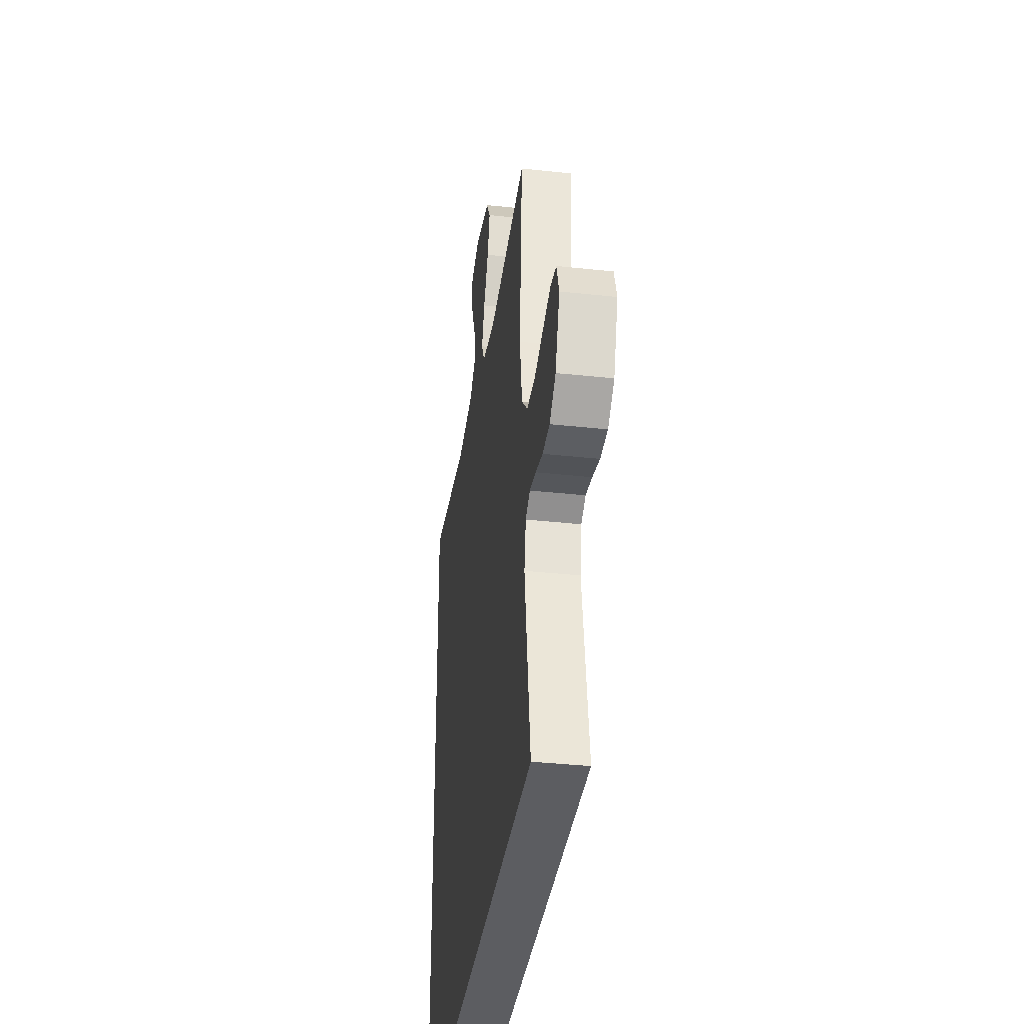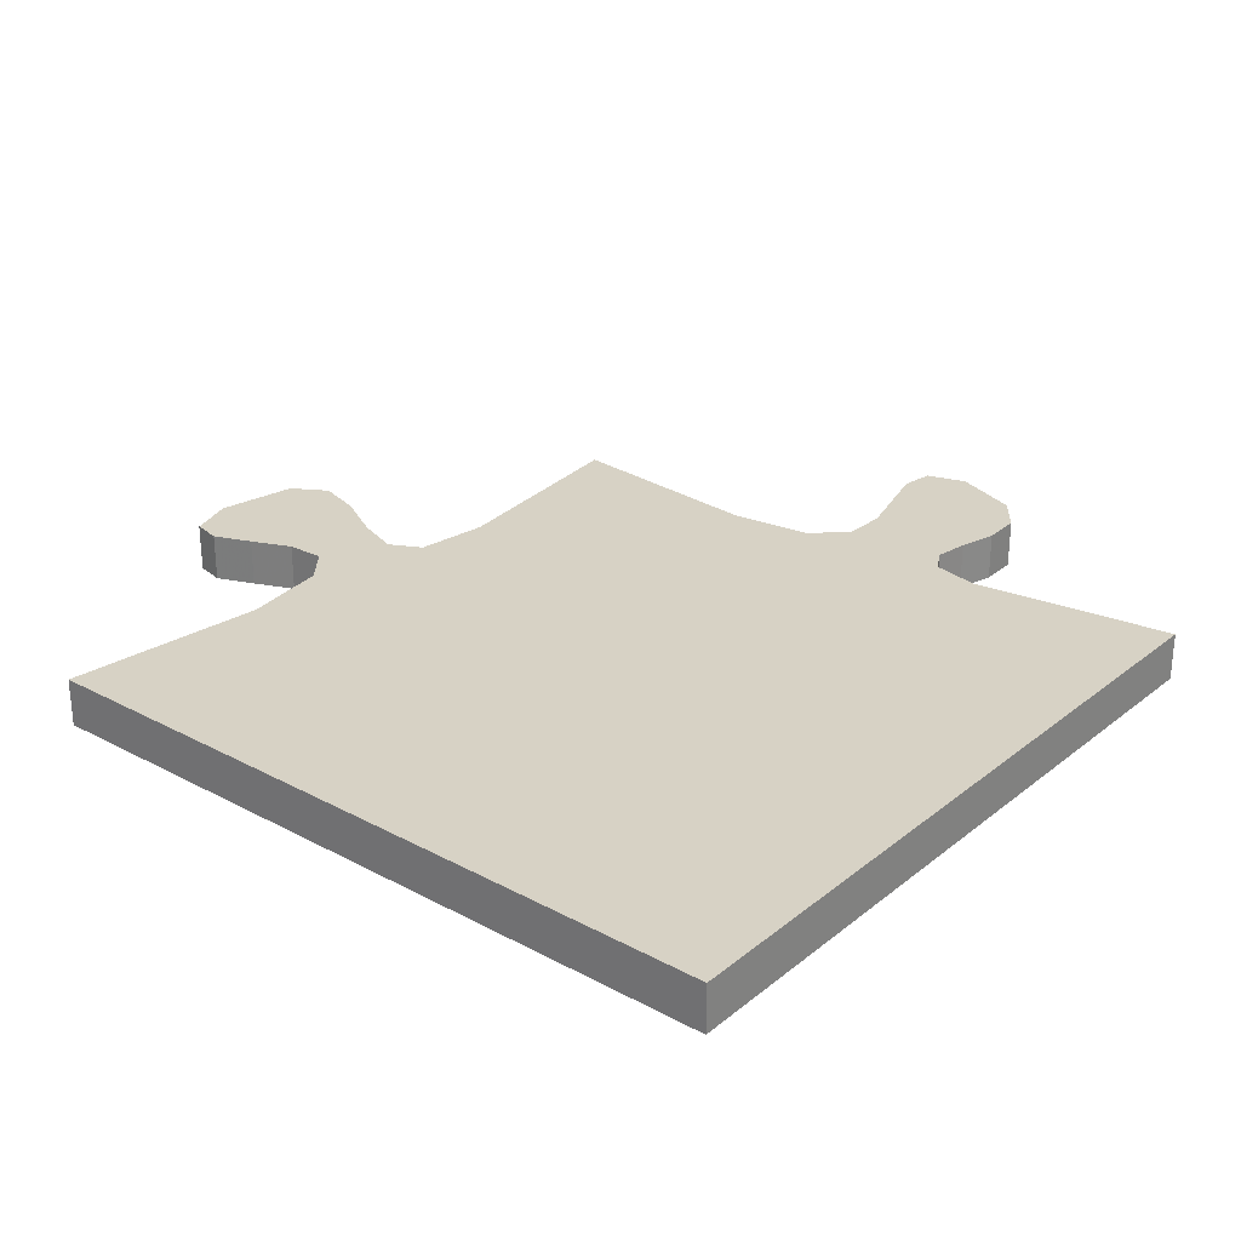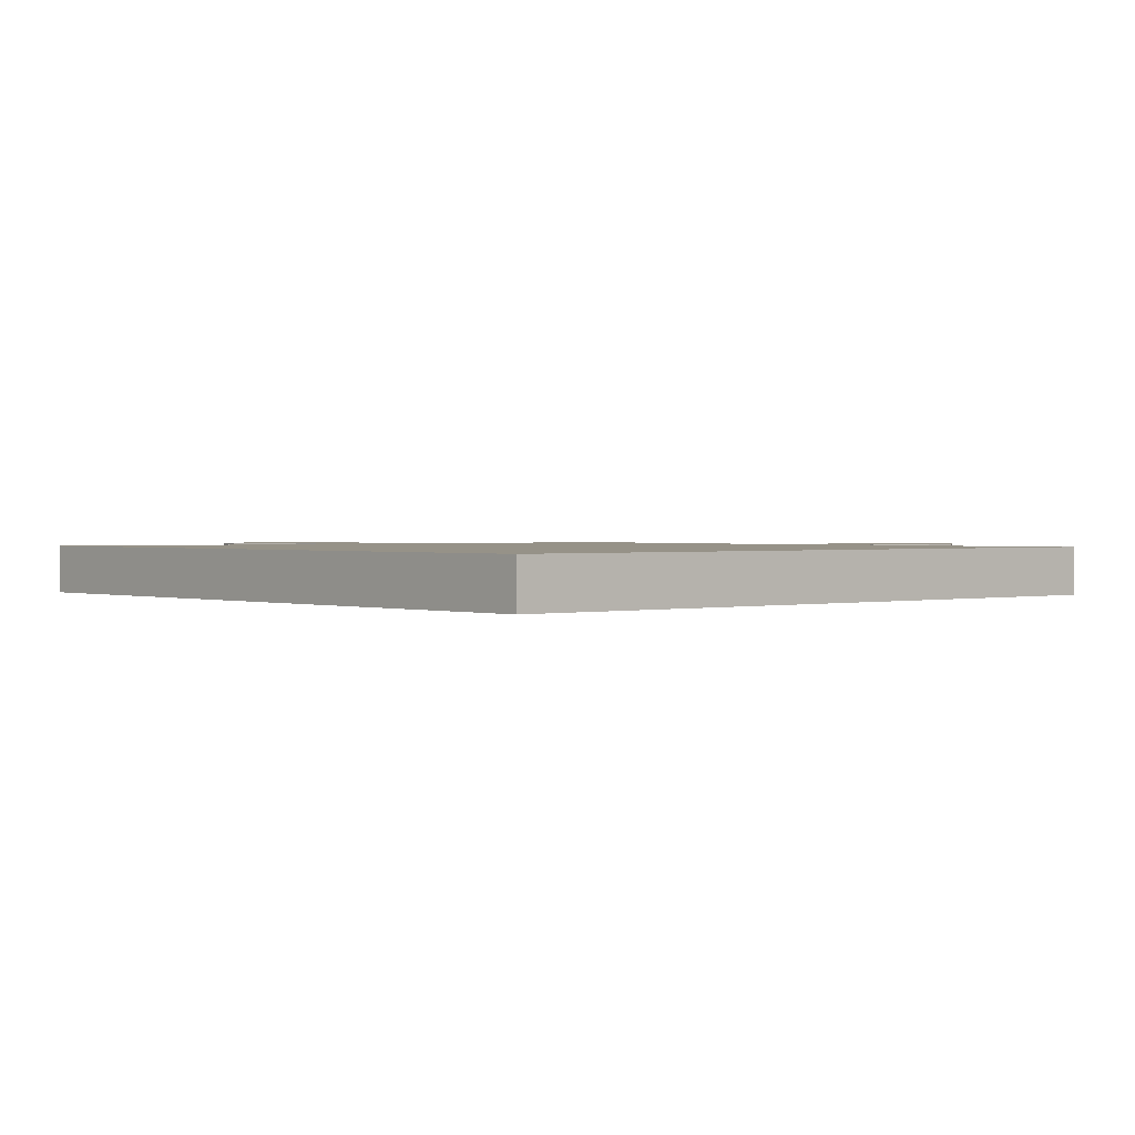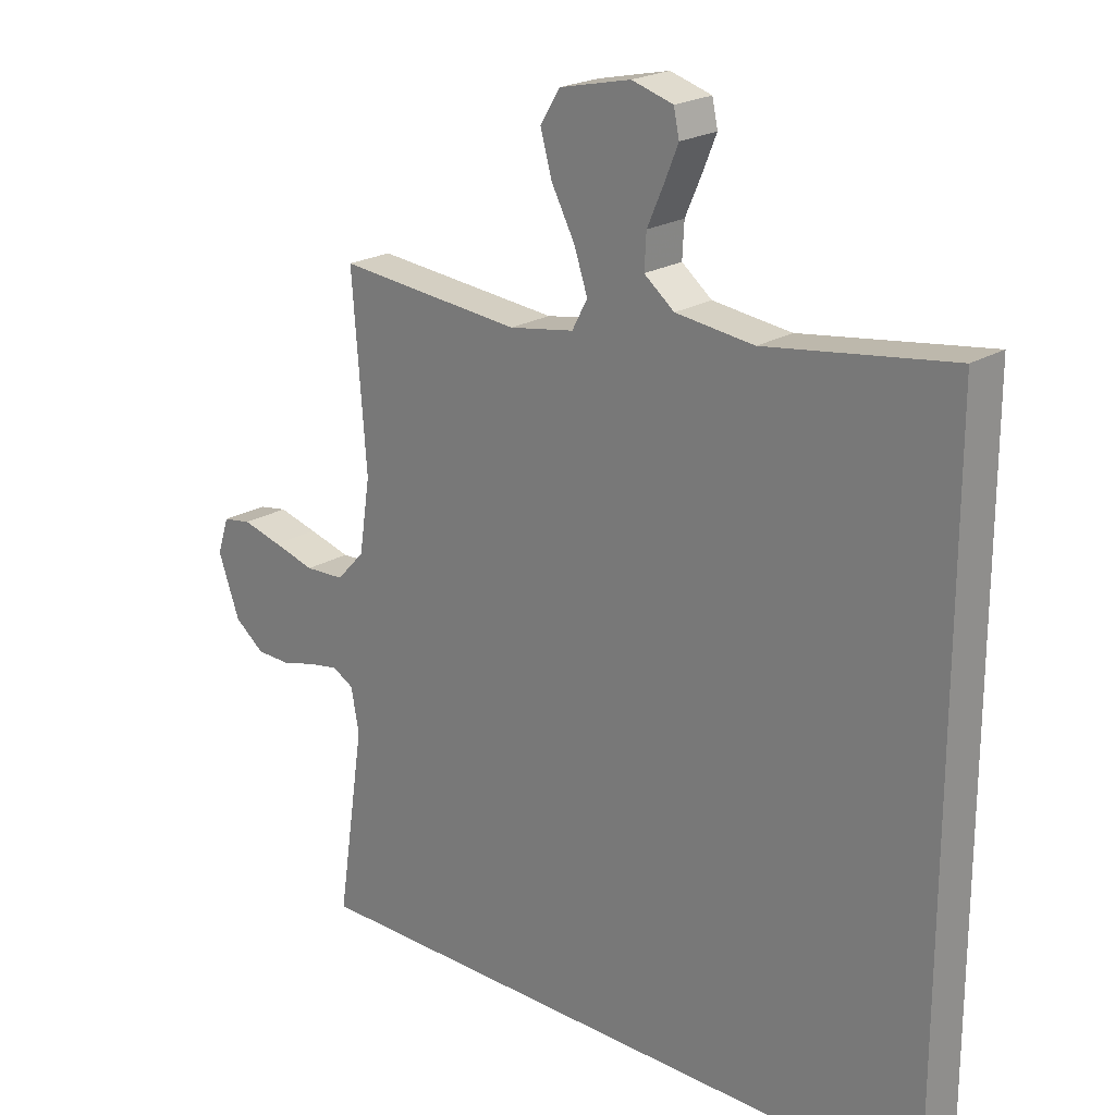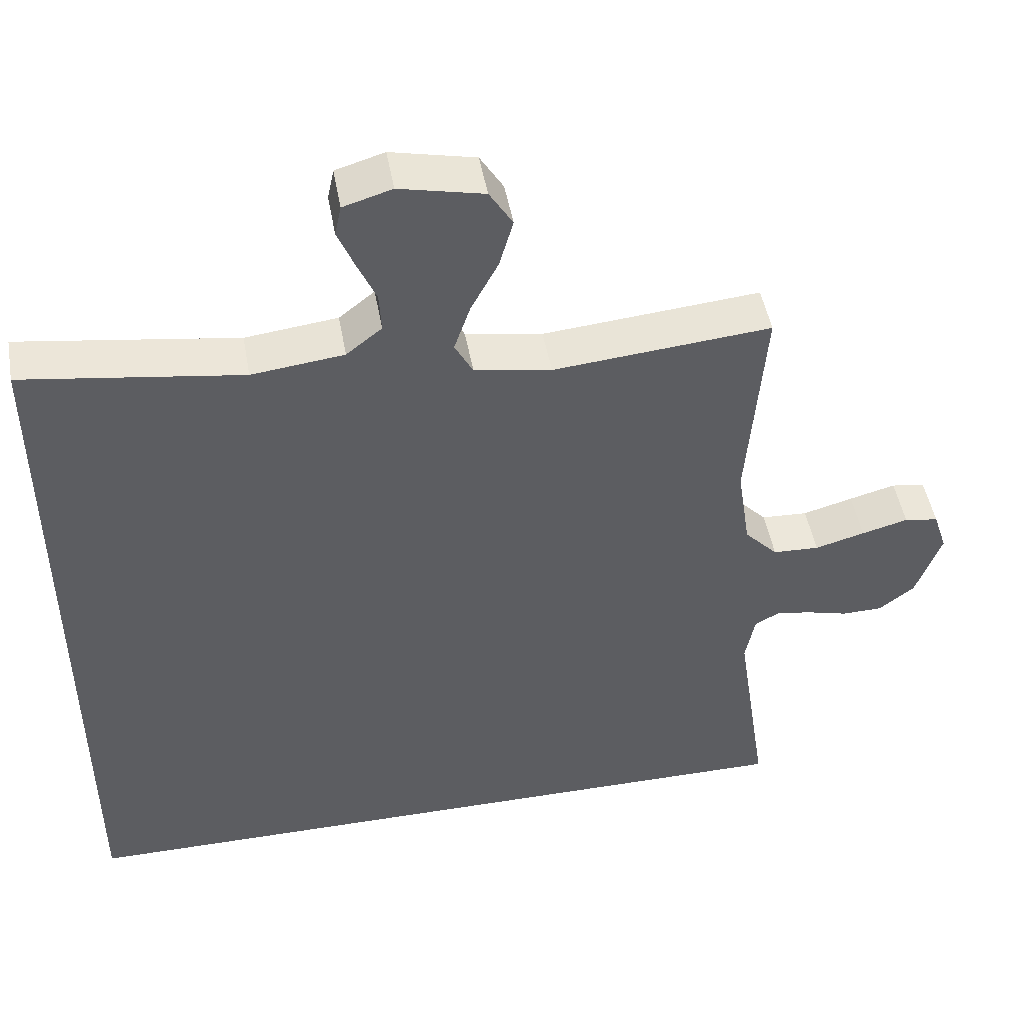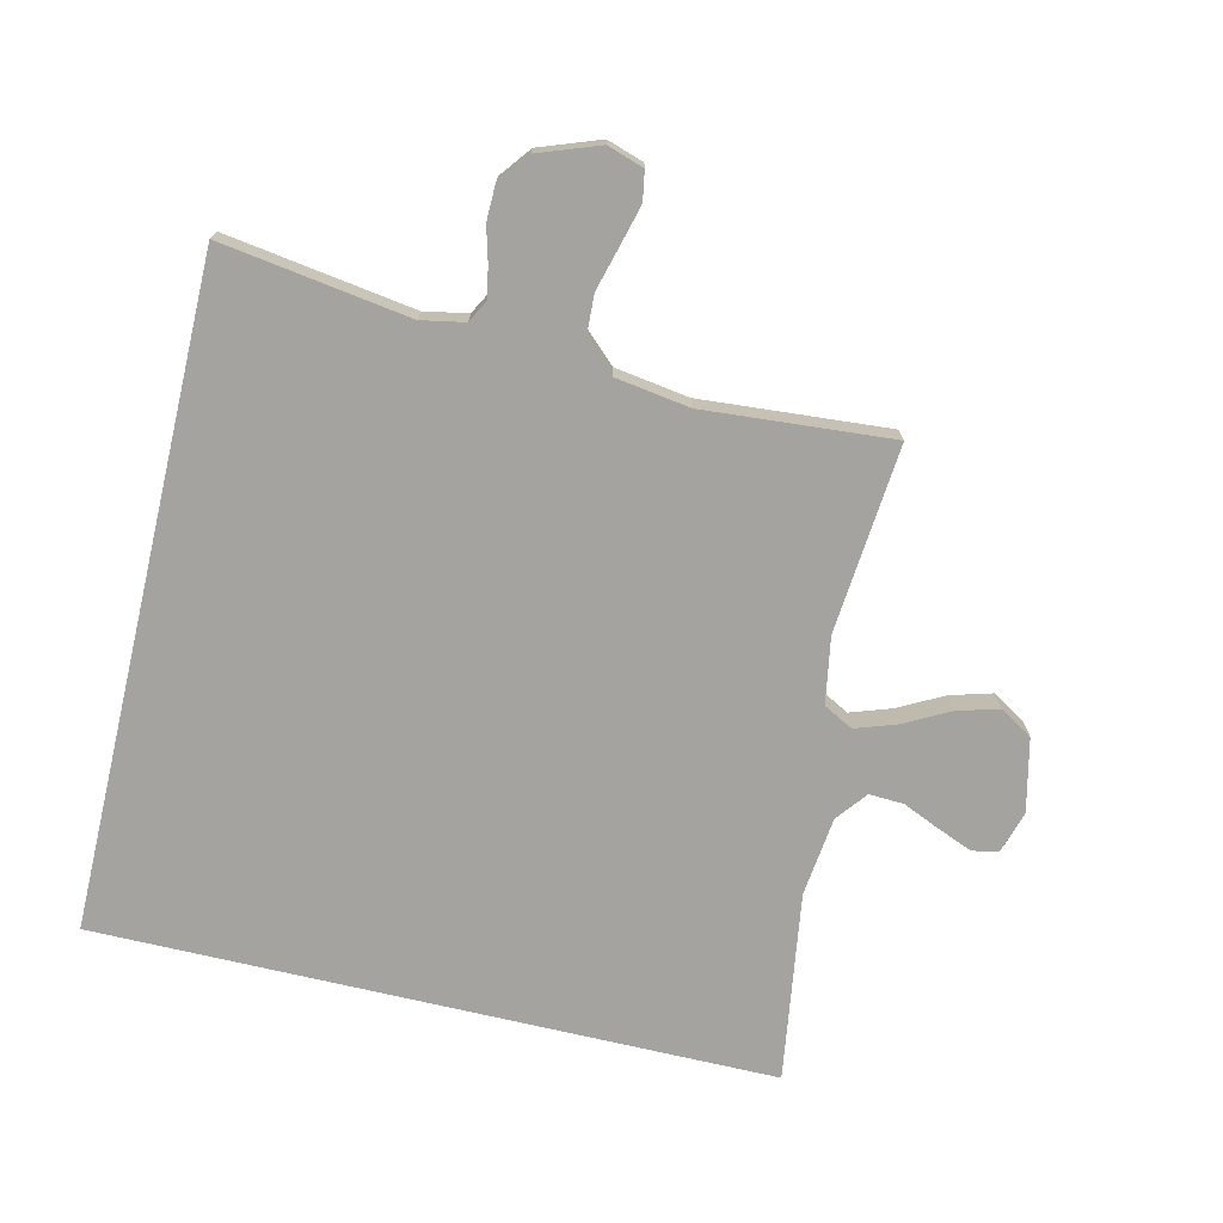
<metadata>
{"format":"obj","ext":"obj","renderer":"f3d","projection":"perspective","resolution":1024,"background":"white","views":[{"elev":-36.8,"azim":-98.0,"up":"+Z"},{"elev":27.6,"azim":129.5,"up":"+Y"},{"elev":1.2,"azim":139.0,"up":"+Y"},{"elev":21.8,"azim":43.1,"up":"+Z"},{"elev":48.2,"azim":169.9,"up":"+Z"},{"elev":-73.0,"azim":-103.2,"up":"+Y"}]}
</metadata>
<code>
v 0.5 0.07 -0.5
v -0.556 0.07 -0.5
v -0.511 0.07 -0.2
v -0.524 0.07 -0.131
v -0.559 0.07 -0.112
v -0.608 0.07 -0.121
v -0.664 0.07 -0.136
v -0.72 0.07 -0.135
v -0.769 0.07 -0.097
v -0.804 0.07 0
v -0.785 0.07 0.058
v -0.738 0.07 0.066
v -0.674 0.07 0.049
v -0.605 0.07 0.03
v -0.541 0.07 0.033
v -0.495 0.07 0.082
v -0.477 0.07 0.2
v -0.5 0.07 0.5
v -0.2 0.07 0.473
v -0.094 0.07 0.491
v -0.069 0.07 0.538
v -0.091 0.07 0.603
v -0.129 0.07 0.675
v -0.148 0.07 0.742
v -0.116 0.07 0.794
v 0 0.07 0.82
v 0.067 0.07 0.8
v 0.076 0.07 0.758
v 0.053 0.07 0.702
v 0.027 0.07 0.643
v 0.024 0.07 0.588
v 0.073 0.07 0.549
v 0.2 0.07 0.534
v 0.5 0.07 0.578
v 0.5 0 -0.5
v -0.556 0 -0.5
v -0.511 0 -0.2
v -0.524 0 -0.131
v -0.559 0 -0.112
v -0.608 0 -0.121
v -0.664 0 -0.136
v -0.72 0 -0.135
v -0.769 0 -0.097
v -0.804 0 0
v -0.785 0 0.058
v -0.738 0 0.066
v -0.674 0 0.049
v -0.605 0 0.03
v -0.541 0 0.033
v -0.495 0 0.082
v -0.477 0 0.2
v -0.5 0 0.5
v -0.2 0 0.473
v -0.094 0 0.491
v -0.069 0 0.538
v -0.091 0 0.603
v -0.129 0 0.675
v -0.148 0 0.742
v -0.116 0 0.794
v 0 0 0.82
v 0.067 0 0.8
v 0.076 0 0.758
v 0.053 0 0.702
v 0.027 0 0.643
v 0.024 0 0.588
v 0.073 0 0.549
v 0.2 0 0.534
v 0.5 0 0.578
f 33 34 1 2
f 32 33 2 3
f 31 32 3 4
f 30 31 4 5
f 22 23 24 25
f 21 22 25 26
f 17 18 19
f 16 17 19 20
f 15 16 20
f 11 12 13 14
f 9 10 11 14
f 9 14 15
f 6 7 8 9
f 6 9 15
f 5 6 15 20
f 21 26 27 28
f 20 21 28 29
f 30 5 20
f 20 29 30
f 36 35 68 67
f 37 36 67 66
f 38 37 66 65
f 39 38 65 64
f 59 58 57 56
f 60 59 56 55
f 53 52 51
f 54 53 51 50
f 54 50 49
f 48 47 46 45
f 48 45 44 43
f 49 48 43
f 43 42 41 40
f 49 43 40
f 54 49 40 39
f 62 61 60 55
f 63 62 55 54
f 54 39 64
f 64 63 54
f 1 35 36 2
f 2 36 37 3
f 3 37 38 4
f 4 38 39 5
f 5 39 40 6
f 6 40 41 7
f 7 41 42 8
f 8 42 43 9
f 9 43 44 10
f 10 44 45 11
f 11 45 46 12
f 12 46 47 13
f 13 47 48 14
f 14 48 49 15
f 15 49 50 16
f 16 50 51 17
f 17 51 52 18
f 18 52 53 19
f 19 53 54 20
f 20 54 55 21
f 21 55 56 22
f 22 56 57 23
f 23 57 58 24
f 24 58 59 25
f 25 59 60 26
f 26 60 61 27
f 27 61 62 28
f 28 62 63 29
f 29 63 64 30
f 30 64 65 31
f 31 65 66 32
f 32 66 67 33
f 33 67 68 34
f 34 68 35 1

</code>
